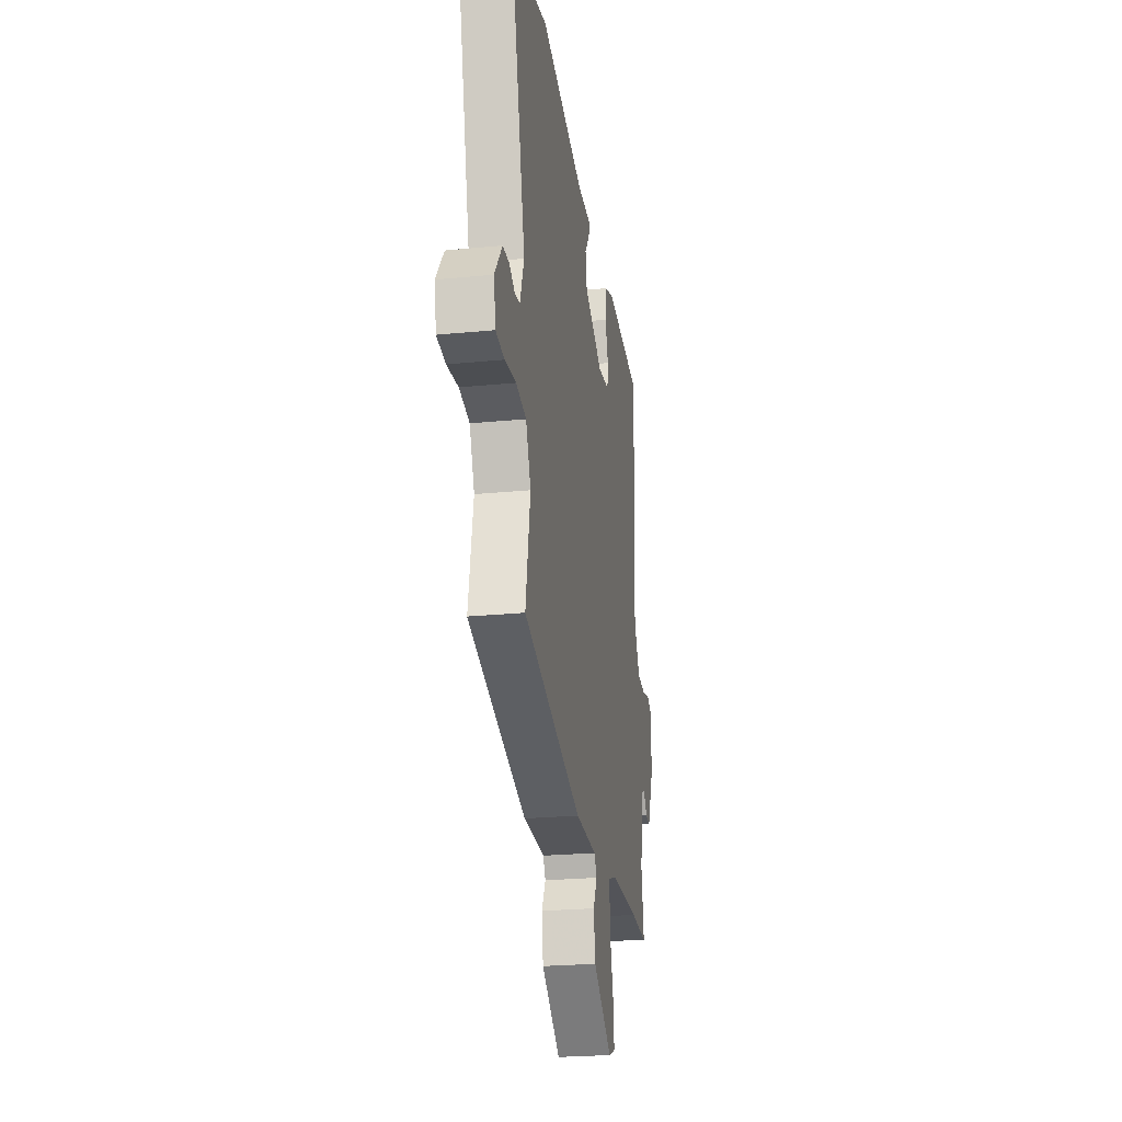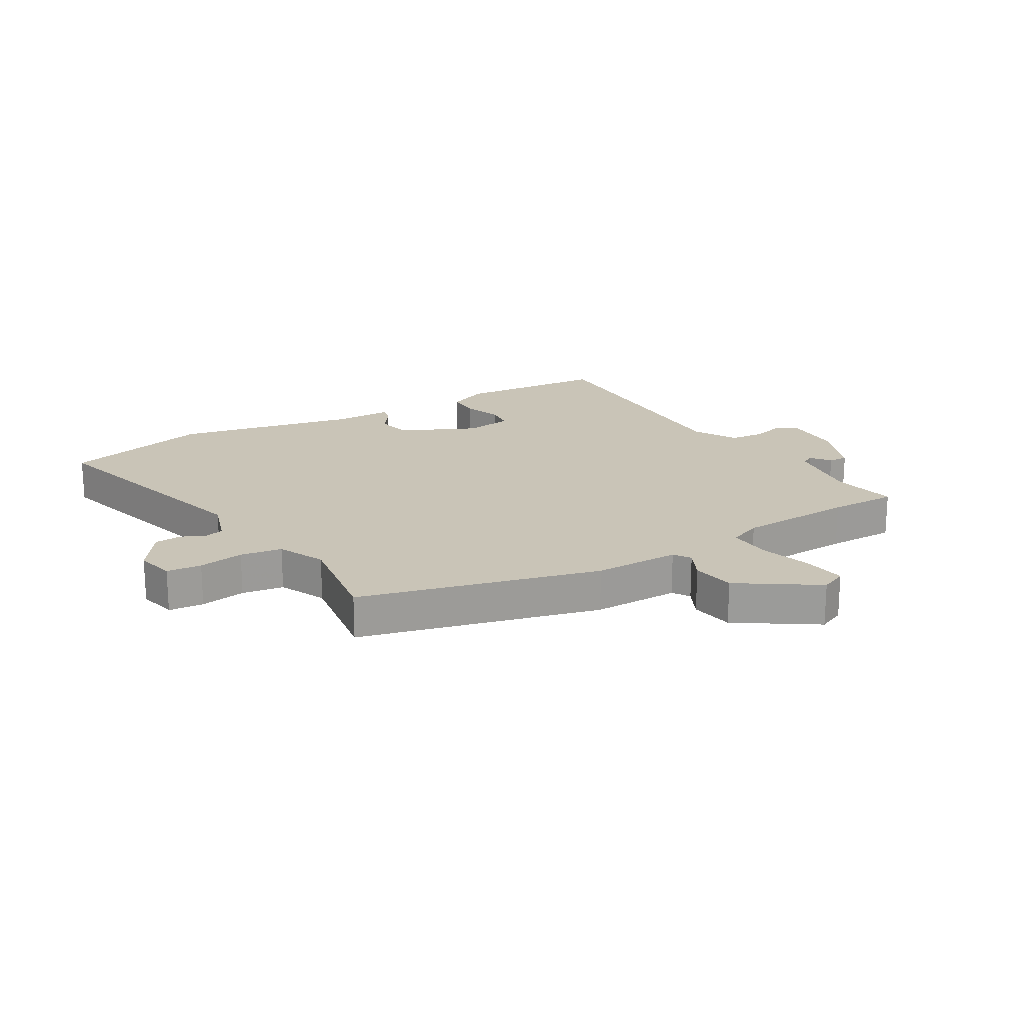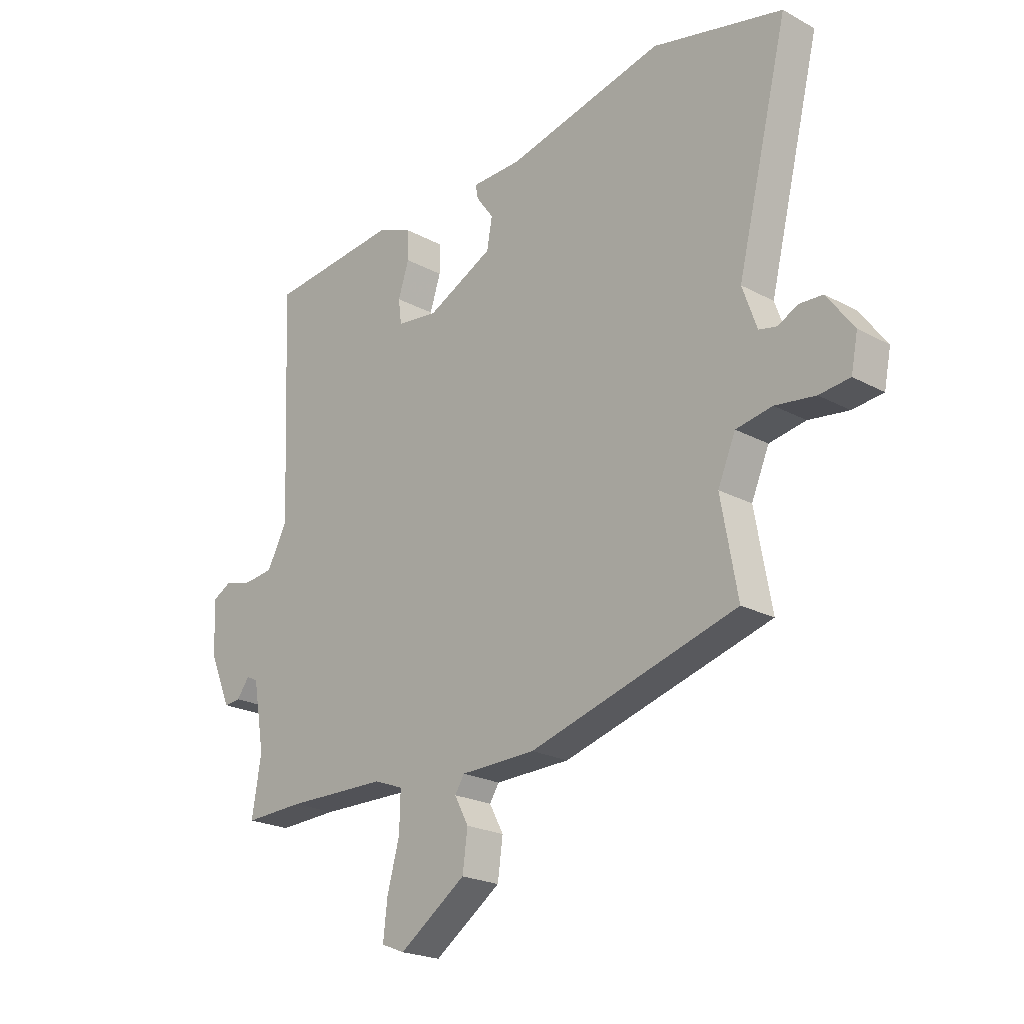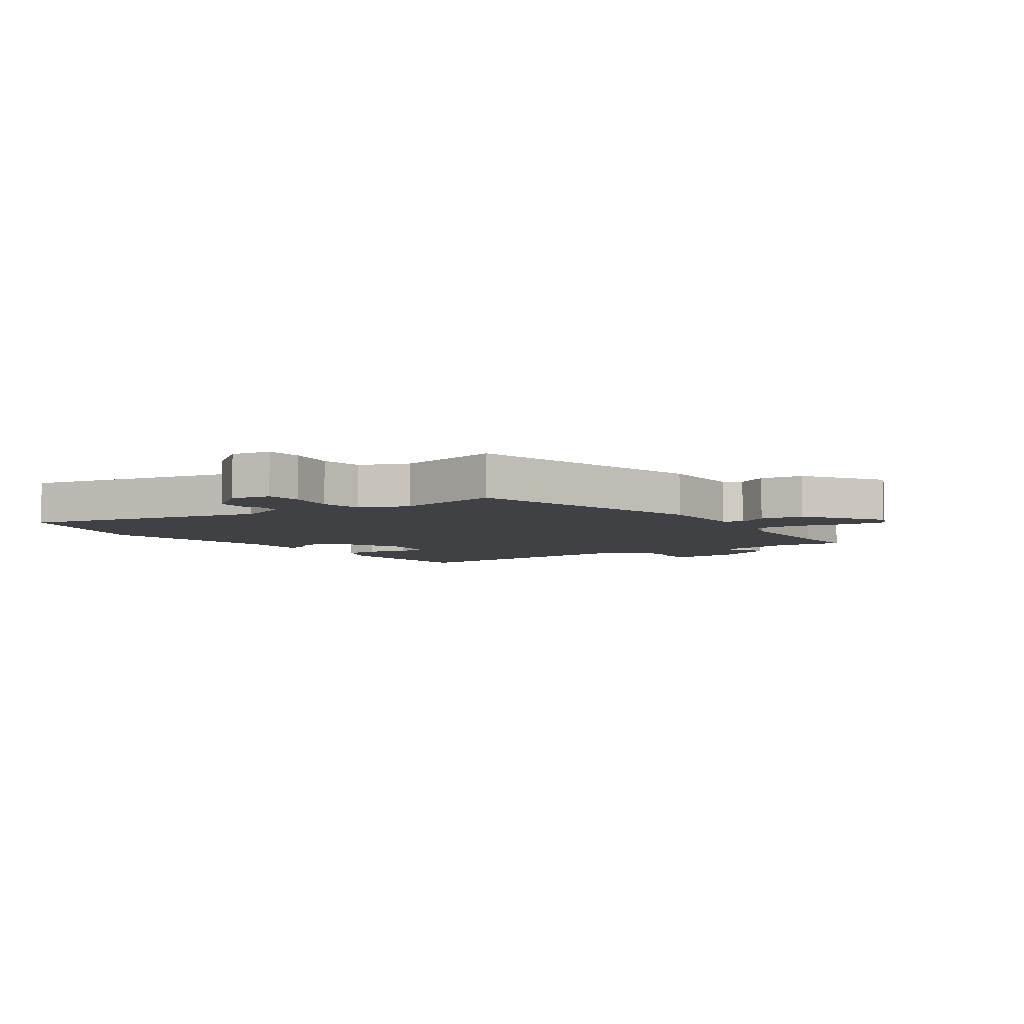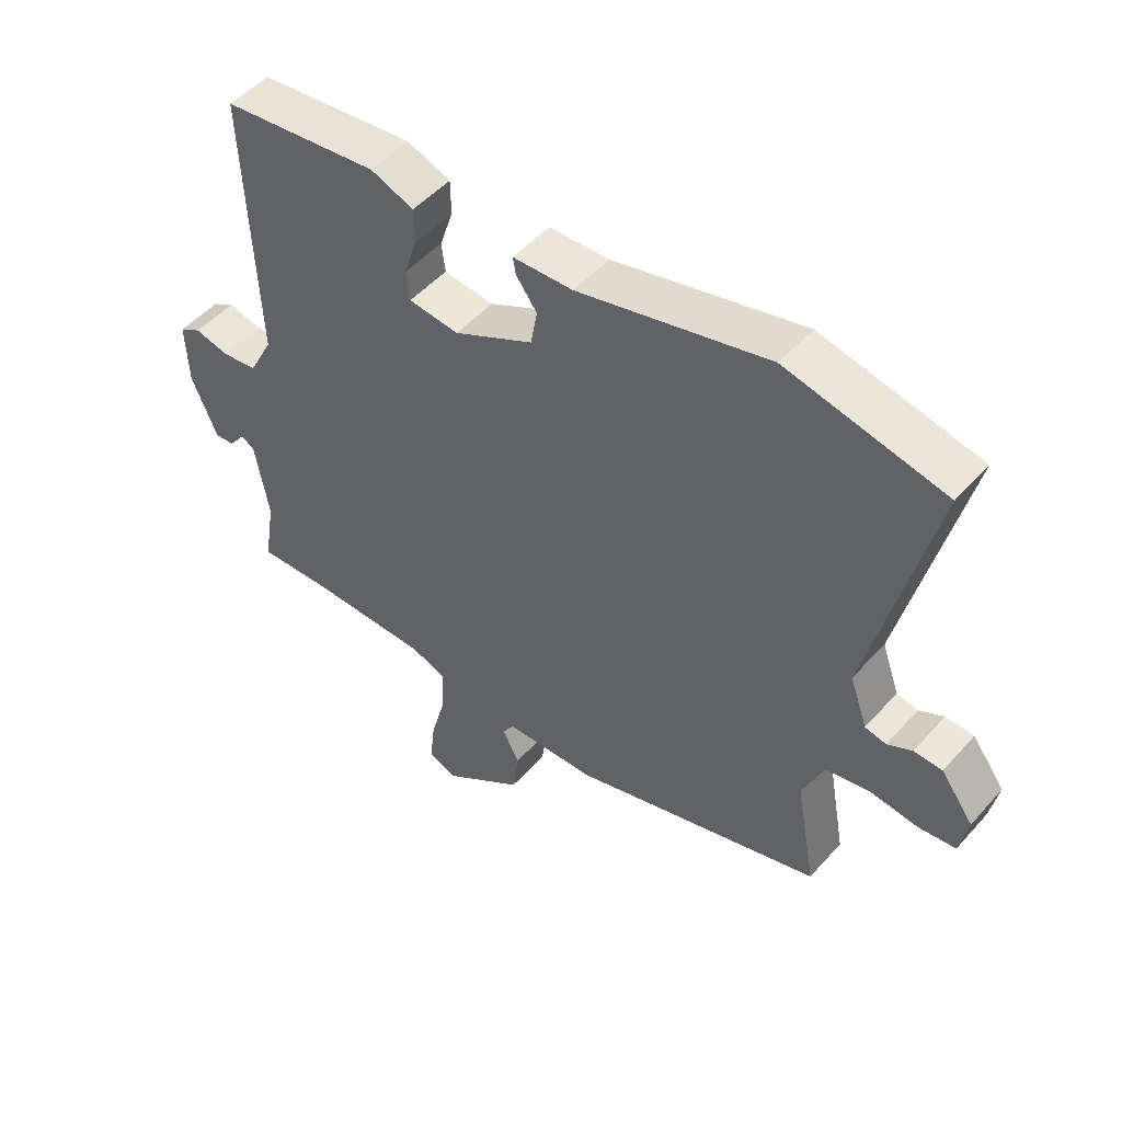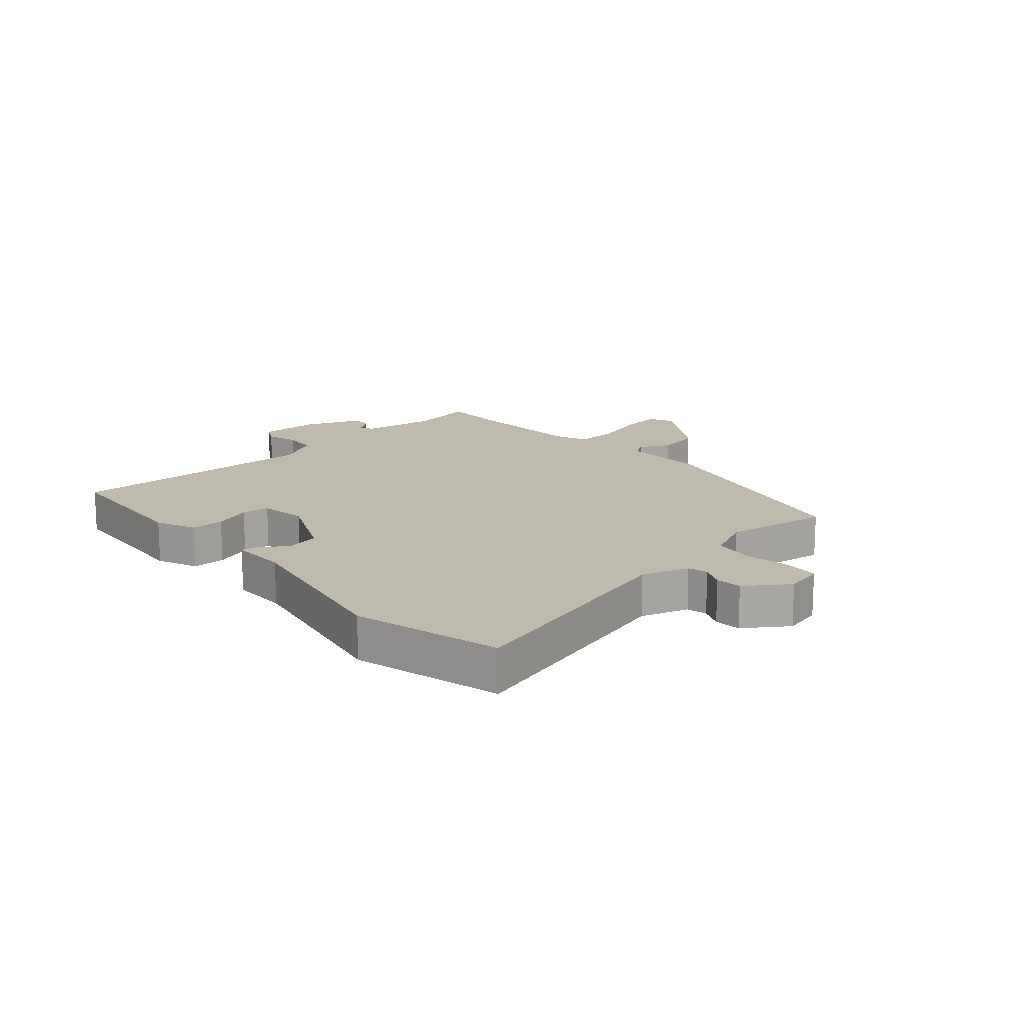
<metadata>
{"format":"obj","ext":"obj","renderer":"f3d","projection":"perspective","resolution":1024,"background":"white","views":[{"elev":-24.3,"azim":99.2,"up":"+Z"},{"elev":20.0,"azim":147.7,"up":"+Y"},{"elev":-21.8,"azim":46.5,"up":"+Z"},{"elev":-5.9,"azim":124.7,"up":"+Y"},{"elev":49.8,"azim":39.8,"up":"+Z"},{"elev":15.7,"azim":46.8,"up":"+Y"}]}
</metadata>
<code>
v 0.513 0.07 -0.406
v 0.112 0.07 -0.523
v -0.033 0.07 -0.527
v -0.051 0.07 -0.556
v -0.024 0.07 -0.607
v -0.034 0.07 -0.68
v -0.163 0.07 -0.771
v -0.208 0.07 -0.753
v -0.2 0.07 -0.682
v -0.176 0.07 -0.593
v -0.174 0.07 -0.52
v -0.23 0.07 -0.499
v -0.425 0.07 -0.497
v -0.54 0.07 -0.502
v -0.522 0.07 -0.392
v -0.544 0.07 -0.264
v -0.566 0.07 -0.253
v -0.591 0.07 -0.286
v -0.623 0.07 -0.289
v -0.664 0.07 -0.192
v -0.668 0.07 -0.09
v -0.633 0.07 -0.07
v -0.578 0.07 -0.083
v -0.521 0.07 -0.076
v -0.482 0.07 -0.002
v -0.5 0.07 0.431
v -0.249 0.07 0.459
v -0.18 0.07 0.432
v -0.179 0.07 0.376
v -0.2 0.07 0.312
v -0.194 0.07 0.265
v -0.114 0.07 0.256
v 0.013 0.07 0.32
v 0.023 0.07 0.378
v -0.01 0.07 0.423
v -0.015 0.07 0.45
v 0.081 0.07 0.453
v 0.384 0.07 0.526
v 0.635 0.07 0.47
v 0.536 0.07 0.064
v 0.564 0.07 -0.015
v 0.598 0.07 -0.022
v 0.637 0.07 -0.002
v 0.682 0.07 -0.004
v 0.734 0.07 -0.074
v 0.721 0.07 -0.14
v 0.662 0.07 -0.147
v 0.585 0.07 -0.137
v 0.515 0.07 -0.15
v 0.481 0.07 -0.23
v 0.513 0 -0.406
v 0.112 0 -0.523
v -0.033 0 -0.527
v -0.051 0 -0.556
v -0.024 0 -0.607
v -0.034 0 -0.68
v -0.163 0 -0.771
v -0.208 0 -0.753
v -0.2 0 -0.682
v -0.176 0 -0.593
v -0.174 0 -0.52
v -0.23 0 -0.499
v -0.425 0 -0.497
v -0.54 0 -0.502
v -0.522 0 -0.392
v -0.544 0 -0.264
v -0.566 0 -0.253
v -0.591 0 -0.286
v -0.623 0 -0.289
v -0.664 0 -0.192
v -0.668 0 -0.09
v -0.633 0 -0.07
v -0.578 0 -0.083
v -0.521 0 -0.076
v -0.482 0 -0.002
v -0.5 0 0.431
v -0.249 0 0.459
v -0.18 0 0.432
v -0.179 0 0.376
v -0.2 0 0.312
v -0.194 0 0.265
v -0.114 0 0.256
v 0.013 0 0.32
v 0.023 0 0.378
v -0.01 0 0.423
v -0.015 0 0.45
v 0.081 0 0.453
v 0.384 0 0.526
v 0.635 0 0.47
v 0.536 0 0.064
v 0.564 0 -0.015
v 0.598 0 -0.022
v 0.637 0 -0.002
v 0.682 0 -0.004
v 0.734 0 -0.074
v 0.721 0 -0.14
v 0.662 0 -0.147
v 0.585 0 -0.137
v 0.515 0 -0.15
v 0.481 0 -0.23
f 46 47 48
f 45 46 48
f 44 45 48
f 43 44 48
f 42 43 48
f 41 42 48 49
f 40 41 49 50
f 37 38 39 40
f 37 40 50
f 36 37 50
f 35 36 50
f 34 35 50
f 28 29 30
f 27 28 30
f 26 27 30
f 25 26 30
f 24 25 30 31
f 21 22 23
f 20 21 23
f 19 20 23
f 18 19 23
f 17 18 23
f 16 17 23 24
f 24 31 32
f 16 24 32
f 15 16 32
f 8 9 10
f 7 8 10
f 6 7 10
f 5 6 10
f 4 5 10
f 3 4 10 11
f 1 2 3
f 50 1 3
f 34 50 3
f 33 34 3
f 15 32 33
f 14 15 33
f 13 14 33
f 12 13 33
f 3 11 12 33
f 98 97 96
f 98 96 95
f 98 95 94
f 98 94 93
f 98 93 92
f 99 98 92 91
f 100 99 91 90
f 90 89 88 87
f 100 90 87
f 100 87 86
f 100 86 85
f 100 85 84
f 80 79 78
f 80 78 77
f 80 77 76
f 80 76 75
f 81 80 75 74
f 73 72 71
f 73 71 70
f 73 70 69
f 73 69 68
f 73 68 67
f 74 73 67 66
f 82 81 74
f 82 74 66
f 82 66 65
f 60 59 58
f 60 58 57
f 60 57 56
f 60 56 55
f 60 55 54
f 61 60 54 53
f 53 52 51
f 53 51 100
f 53 100 84
f 53 84 83
f 83 82 65
f 83 65 64
f 83 64 63
f 83 63 62
f 83 62 61 53
f 1 51 52 2
f 2 52 53 3
f 3 53 54 4
f 4 54 55 5
f 5 55 56 6
f 6 56 57 7
f 7 57 58 8
f 8 58 59 9
f 9 59 60 10
f 10 60 61 11
f 11 61 62 12
f 12 62 63 13
f 13 63 64 14
f 14 64 65 15
f 15 65 66 16
f 16 66 67 17
f 17 67 68 18
f 18 68 69 19
f 19 69 70 20
f 20 70 71 21
f 21 71 72 22
f 22 72 73 23
f 23 73 74 24
f 24 74 75 25
f 25 75 76 26
f 26 76 77 27
f 27 77 78 28
f 28 78 79 29
f 29 79 80 30
f 30 80 81 31
f 31 81 82 32
f 32 82 83 33
f 33 83 84 34
f 34 84 85 35
f 35 85 86 36
f 36 86 87 37
f 37 87 88 38
f 38 88 89 39
f 39 89 90 40
f 40 90 91 41
f 41 91 92 42
f 42 92 93 43
f 43 93 94 44
f 44 94 95 45
f 45 95 96 46
f 46 96 97 47
f 47 97 98 48
f 48 98 99 49
f 49 99 100 50
f 50 100 51 1

</code>
